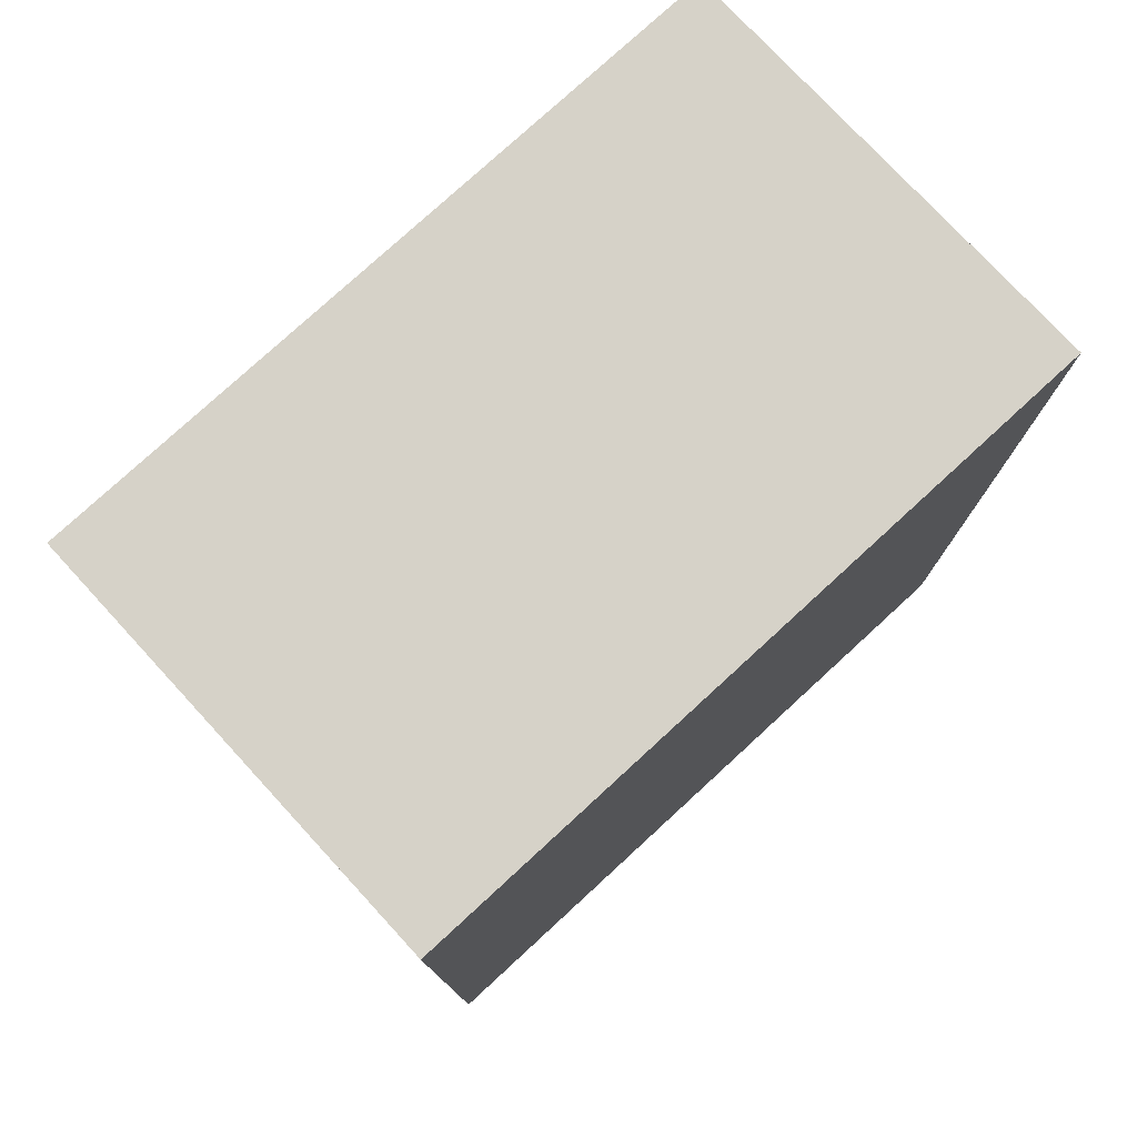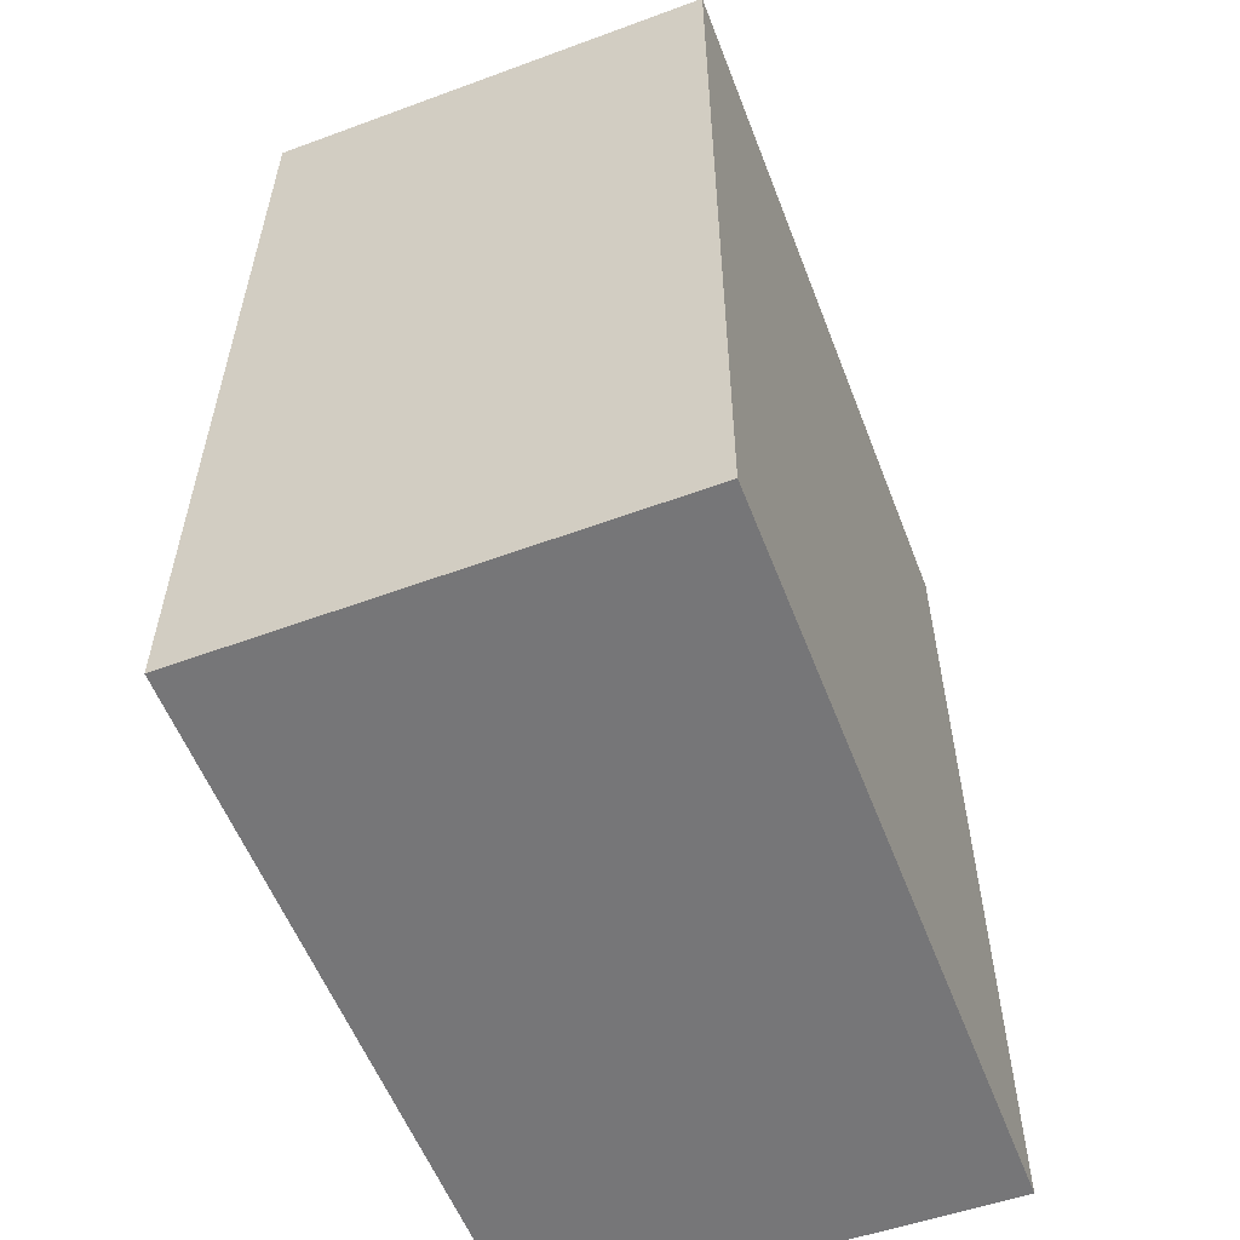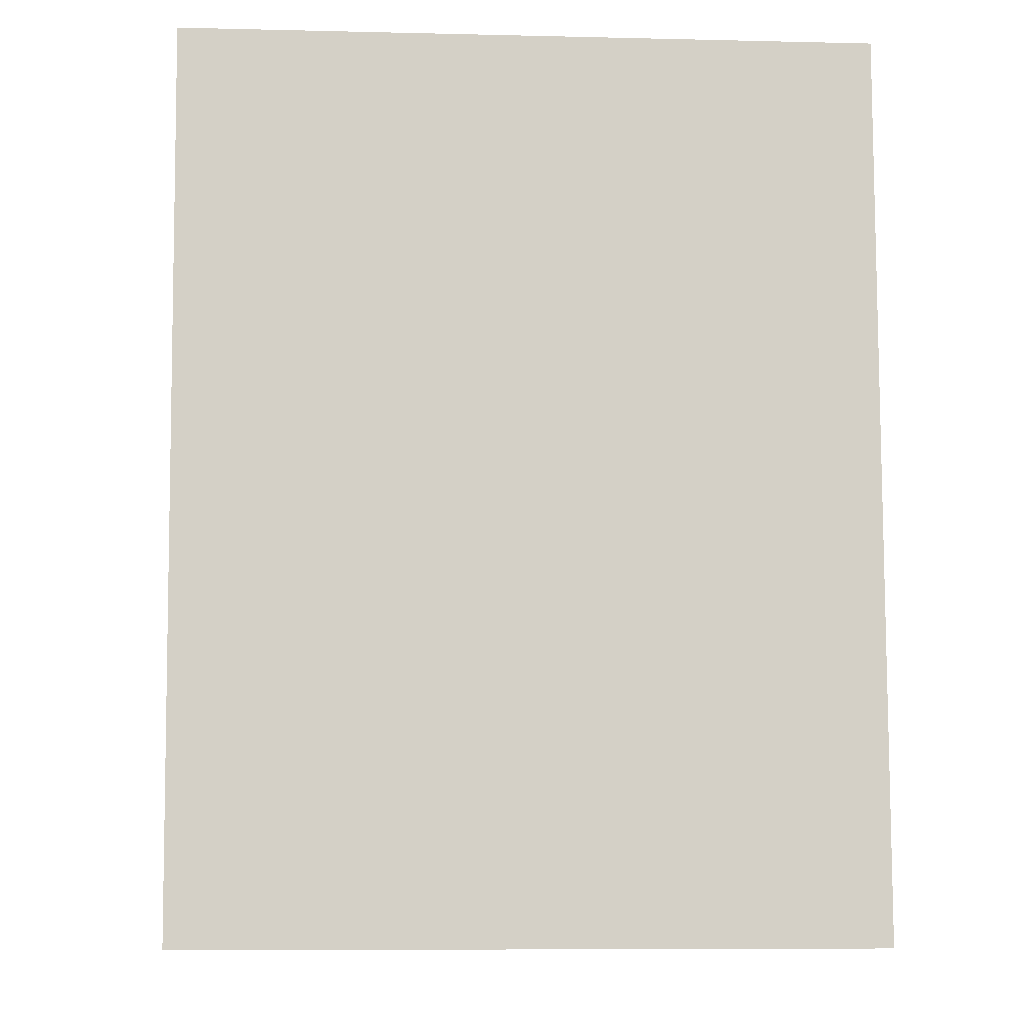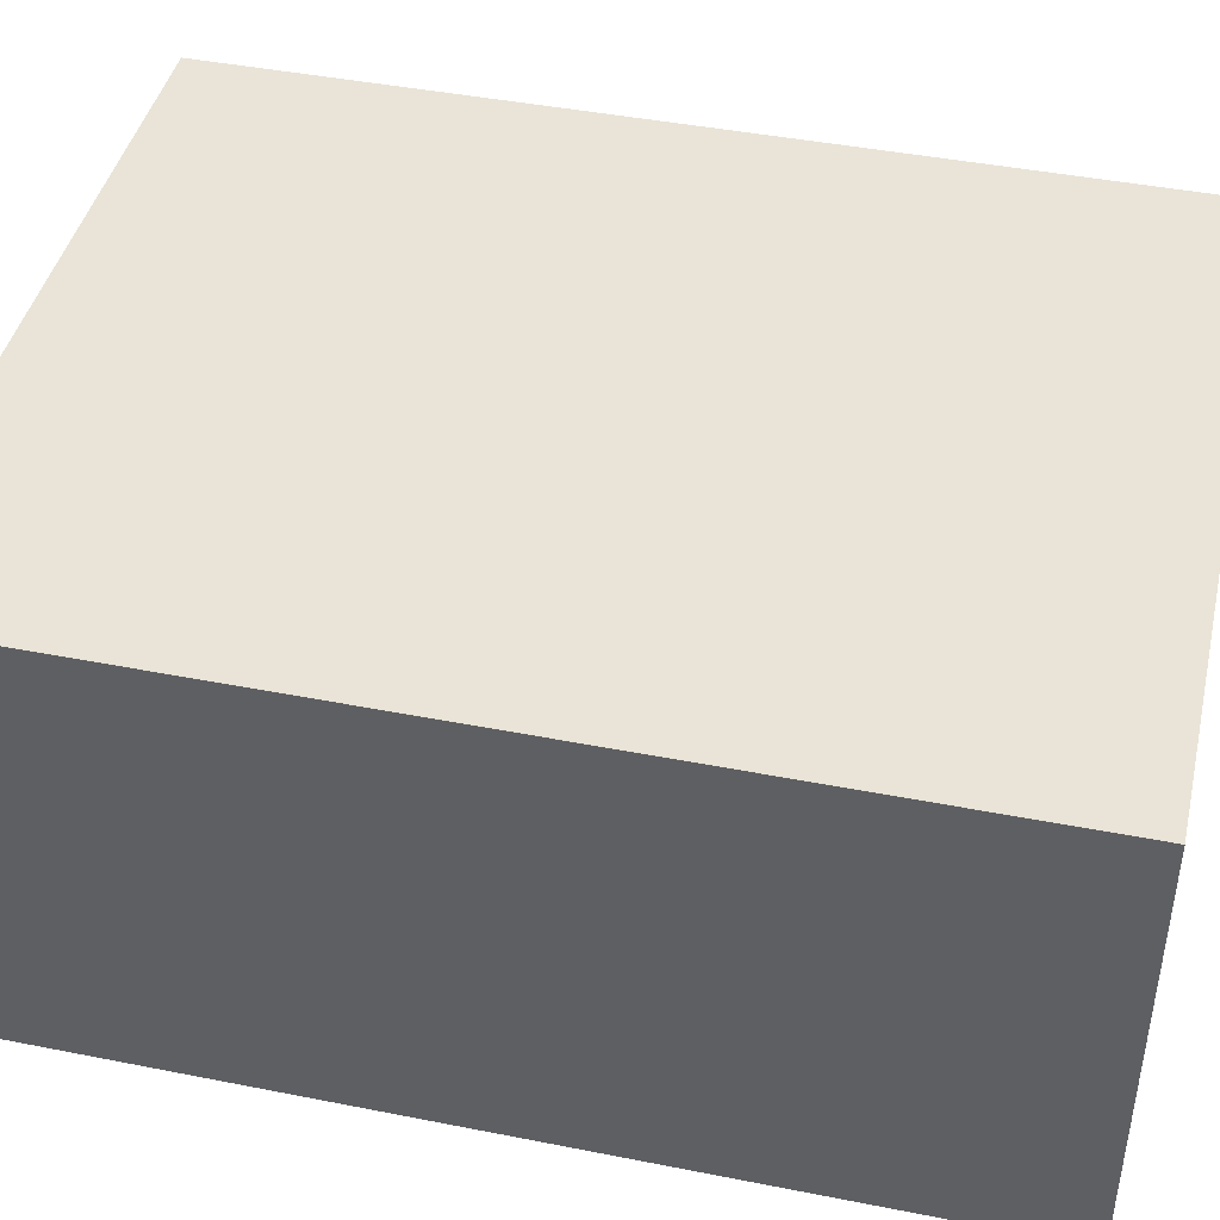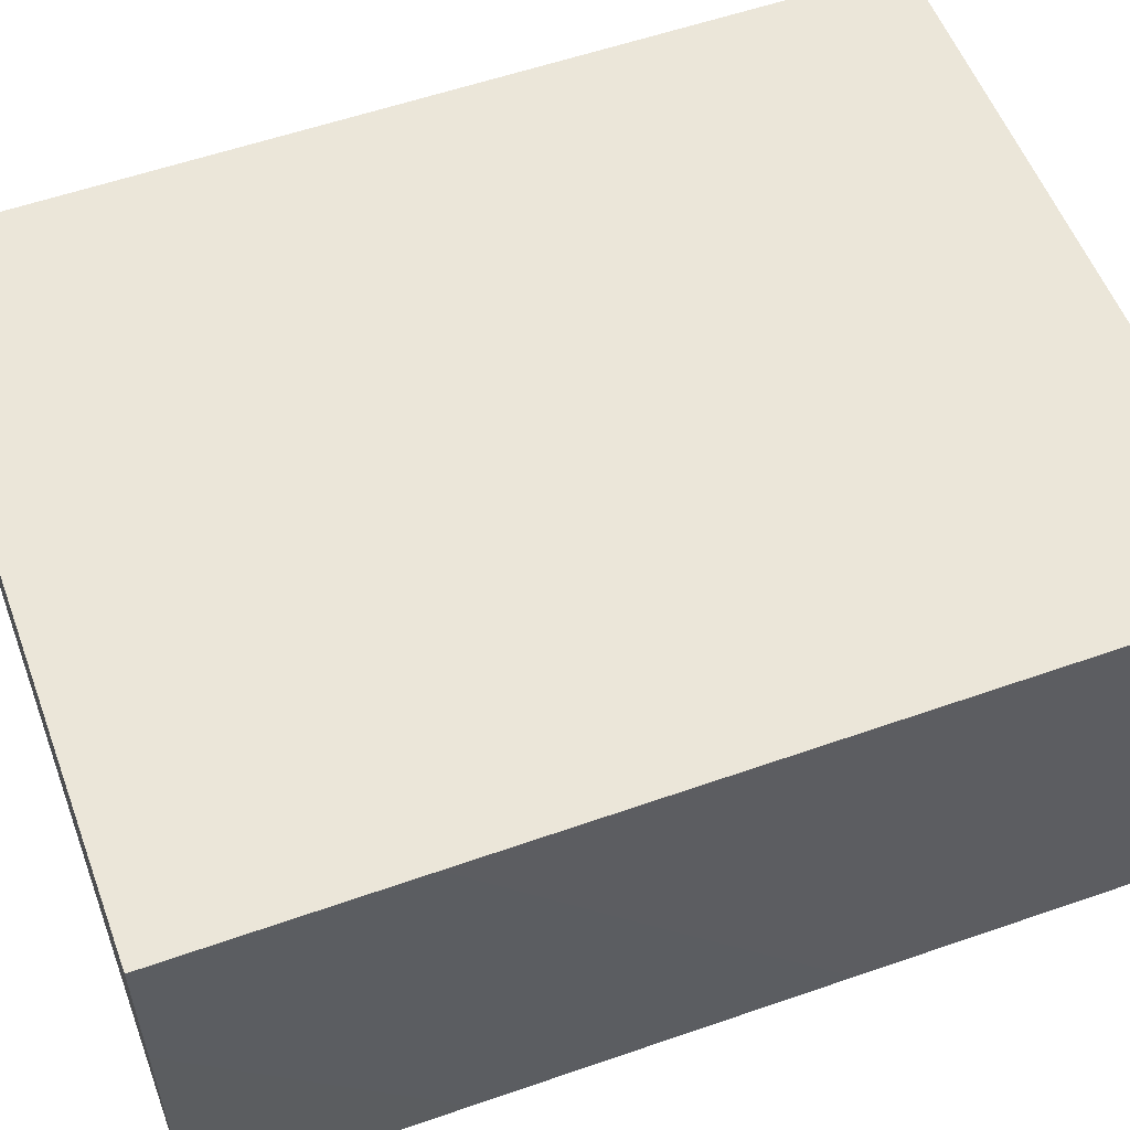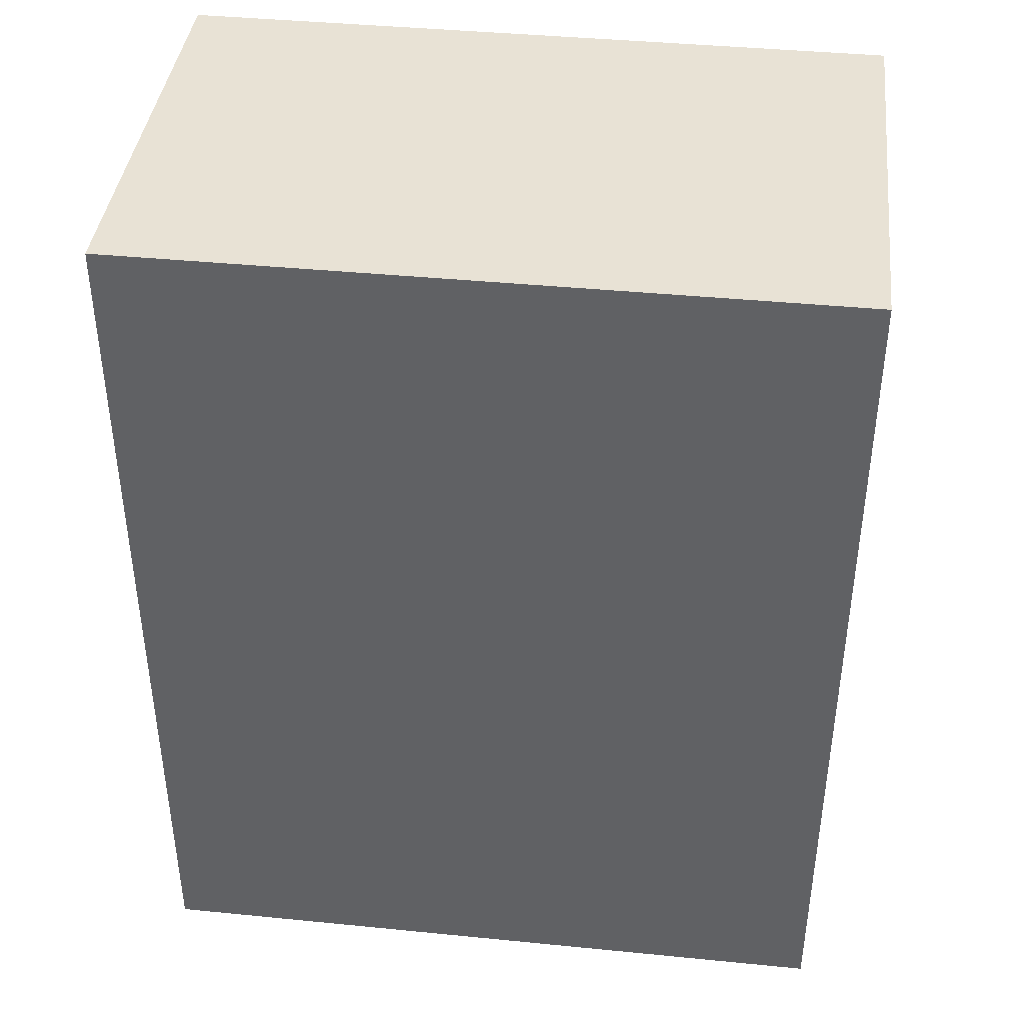
<metadata>
{"format":"obj","ext":"obj","renderer":"f3d","projection":"perspective","resolution":1024,"background":"white","views":[{"elev":77.8,"azim":137.4,"up":"+Z"},{"elev":-56.9,"azim":111.0,"up":"+Z"},{"elev":-8.8,"azim":-3.6,"up":"+Z"},{"elev":43.4,"azim":103.1,"up":"+Y"},{"elev":55.7,"azim":-110.4,"up":"+Y"},{"elev":40.9,"azim":-173.1,"up":"+Z"}]}
</metadata>
<code>
o cornell
v 2.73 1e-06 -3.63
v 2.73 -1e-06 3.455
v 2.73 3.423 3.455
v 2.73 3.423 -3.63
v -0.6552 3.406 0.5584
v -0.6552 3.406 -0.7678
v 0.6279 3.406 -0.7678
v 0.6279 3.406 0.5584
v -2.757 -1e-06 3.455
v 2.73 -1e-06 3.455
v 2.73 1e-06 -3.63
v -2.703 1e-06 -3.63
v -2.785 3.423 3.455
v -2.785 3.423 -3.63
v 2.73 3.423 -3.63
v 2.73 3.423 3.455
v -2.703 1e-06 -3.63
v 2.73 1e-06 -3.63
v 2.73 3.423 -3.63
v -2.785 3.423 -3.63
v -2.757 -1e-06 3.455
v -2.703 1e-06 -3.63
v -2.785 3.423 -3.63
v -2.785 3.423 3.455
f 2 4 1
f 2 3 4
f 6 8 5
f 6 7 8
f 10 12 9
f 9 16 10
f 10 11 12
f 9 13 16
f 14 16 13
f 14 15 16
f 17 19 20
f 17 18 19
f 21 23 24
f 21 22 23

</code>
